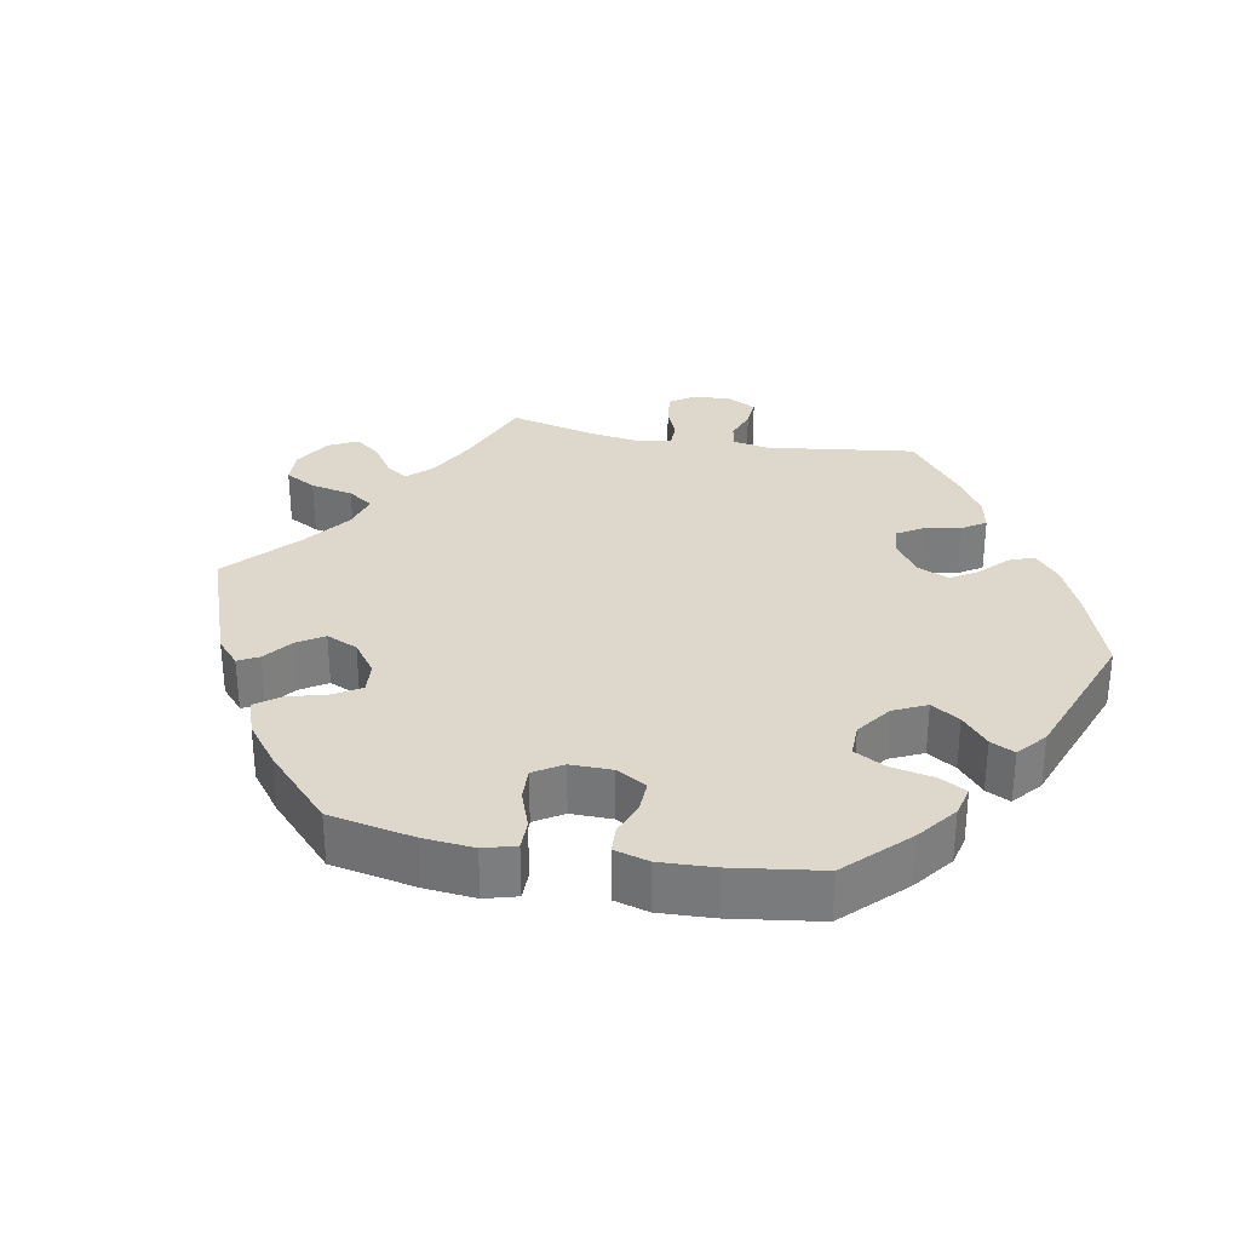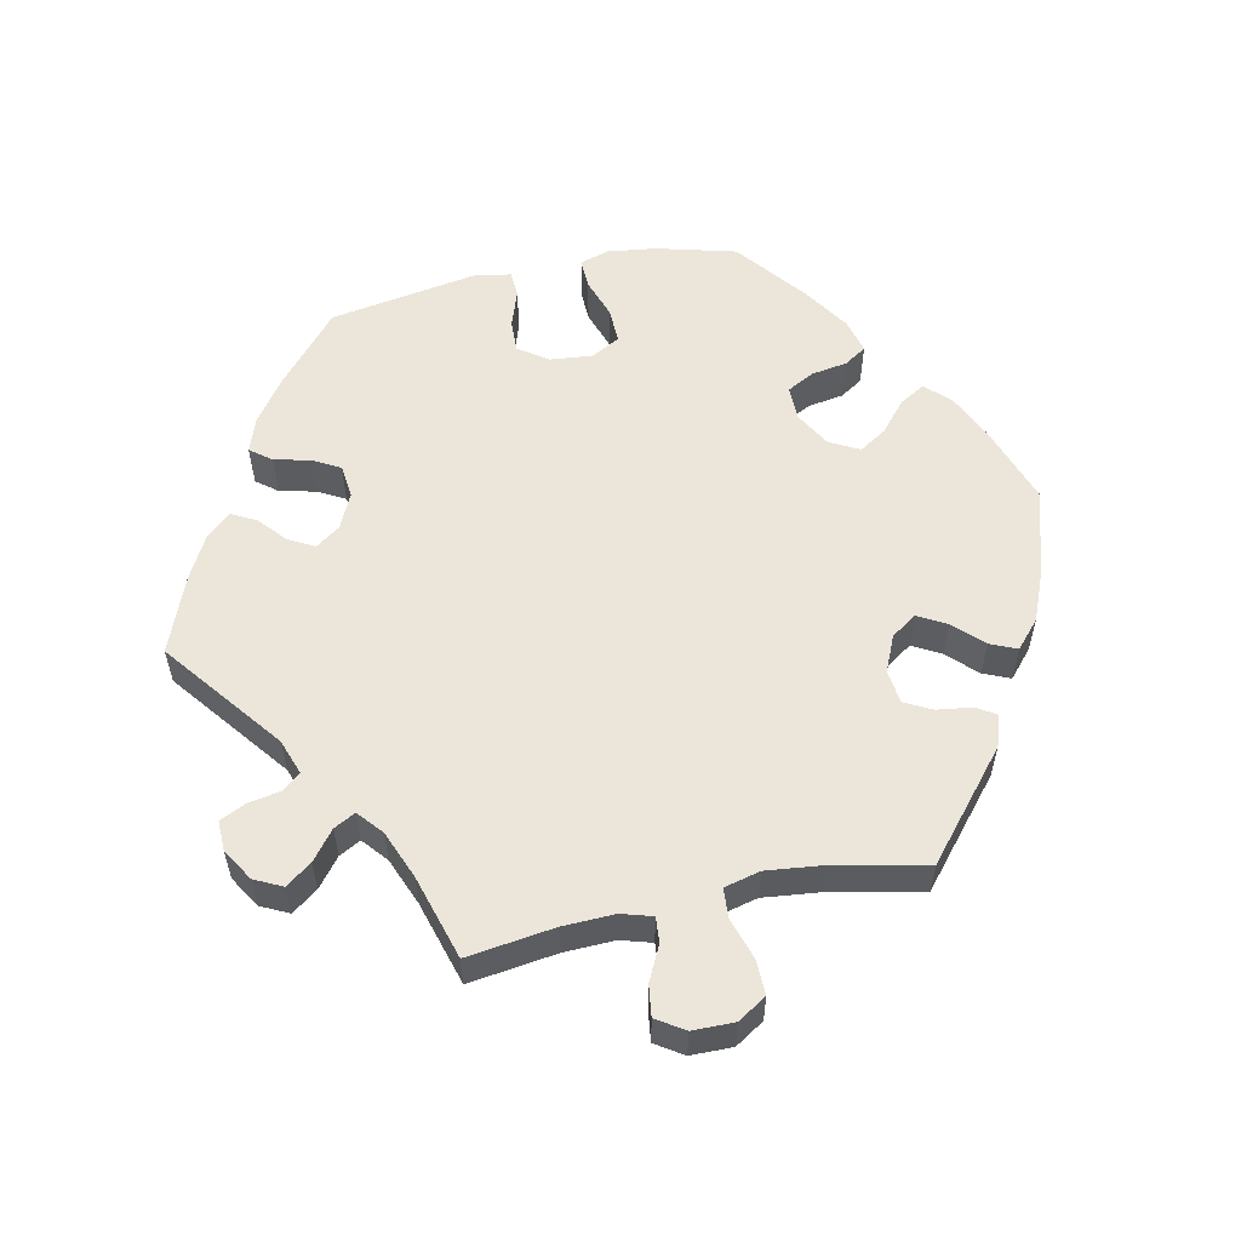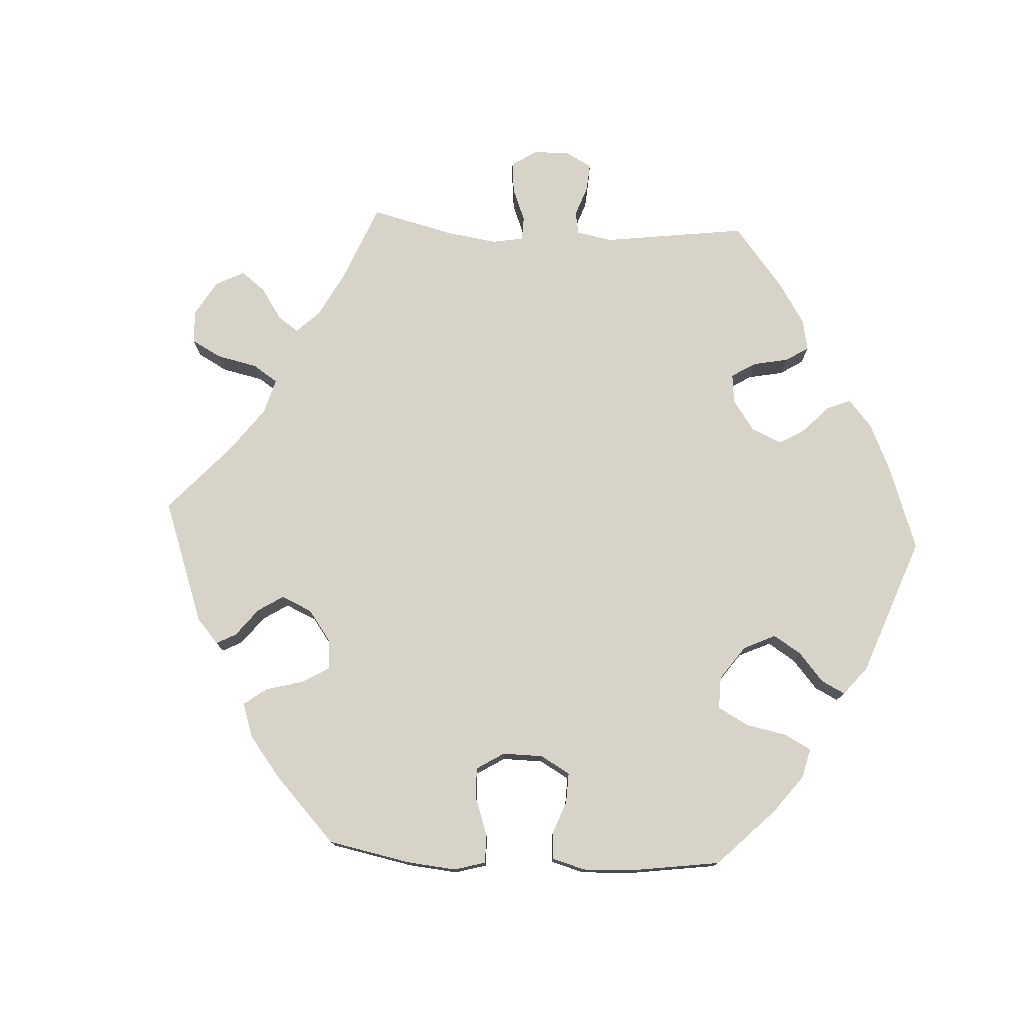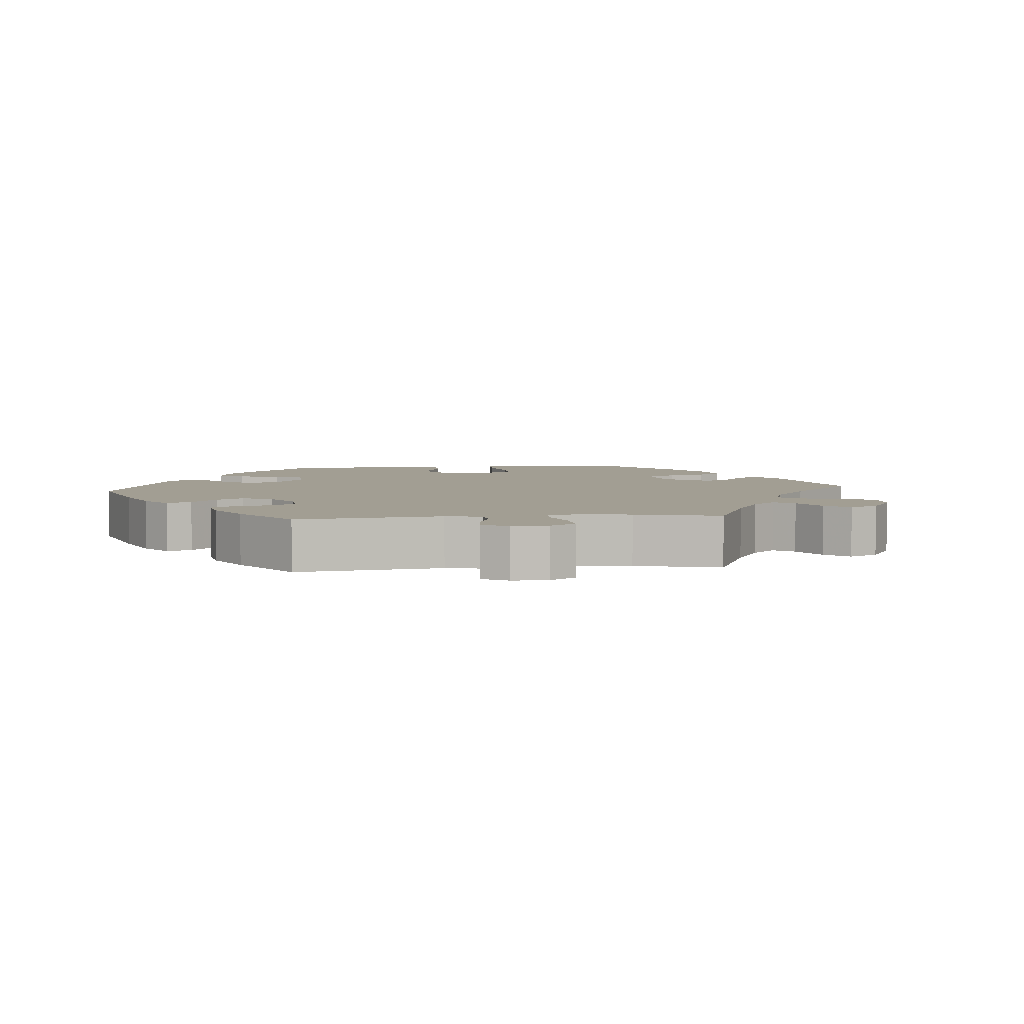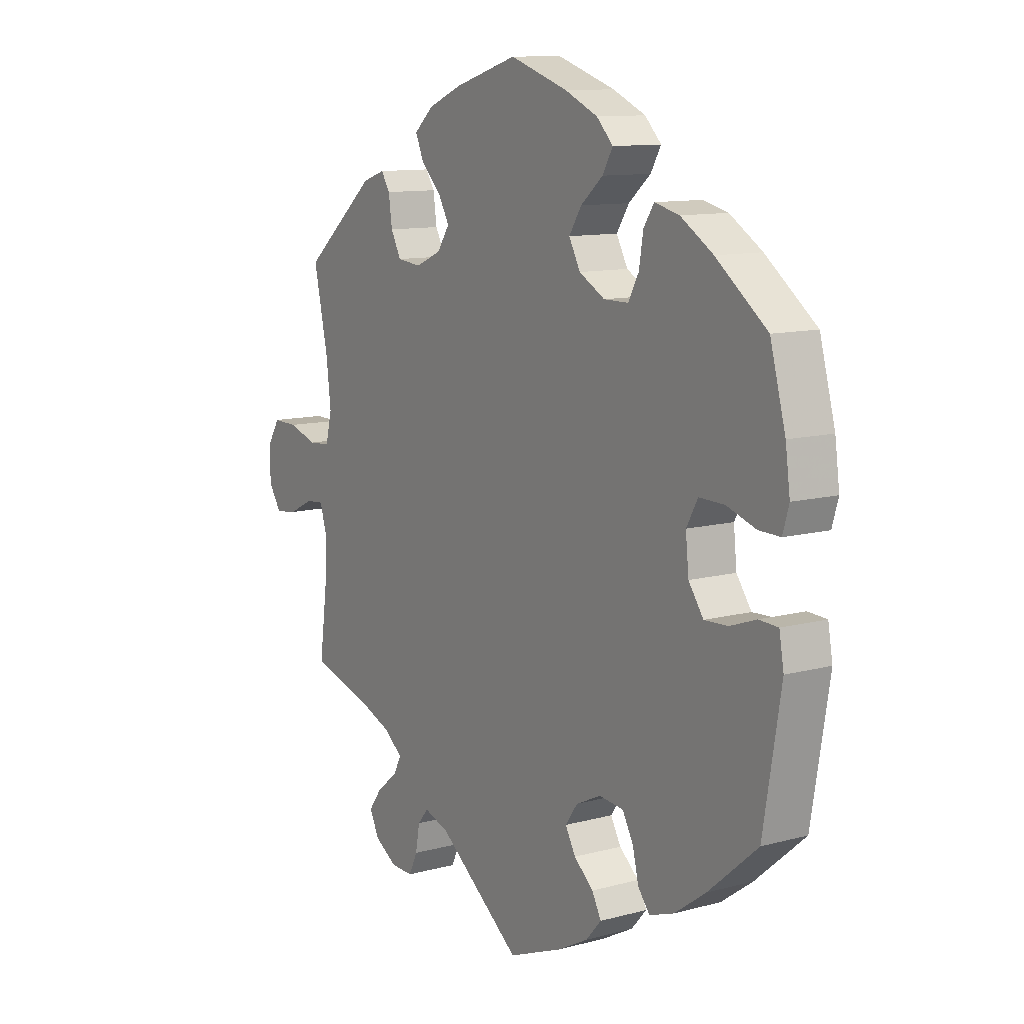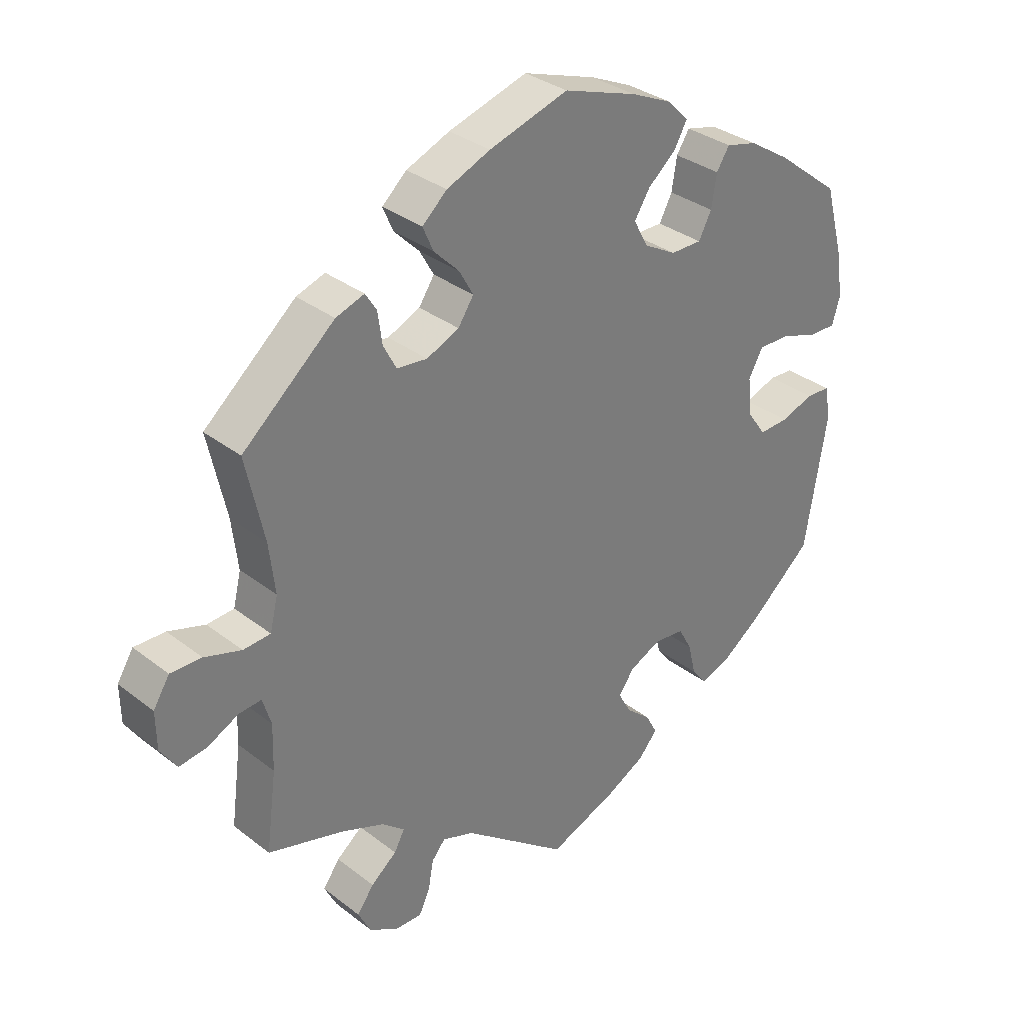
<metadata>
{"format":"obj","ext":"obj","renderer":"f3d","projection":"perspective","resolution":1024,"background":"white","views":[{"elev":31.4,"azim":40.5,"up":"+Y"},{"elev":56.4,"azim":-102.3,"up":"+Y"},{"elev":76.6,"azim":33.1,"up":"+Y"},{"elev":5.1,"azim":-155.3,"up":"+Y"},{"elev":11.0,"azim":56.4,"up":"+Z"},{"elev":32.9,"azim":-43.2,"up":"+Z"}]}
</metadata>
<code>
v -0.163 0.07 -0.453
v -0.212 0.07 -0.436
v -0.233 0.07 -0.461
v -0.241 0.07 -0.506
v -0.258 0.07 -0.542
v -0.301 0.07 -0.541
v -0.345 0.07 -0.514
v -0.364 0.07 -0.476
v -0.338 0.07 -0.44
v -0.298 0.07 -0.408
v -0.282 0.07 -0.378
v -0.317 0.07 -0.349
v -0.383 0.07 -0.323
v -0.501 0.07 -0.289
v -0.485 0.07 -0.168
v -0.483 0.07 -0.097
v -0.496 0.07 -0.054
v -0.531 0.07 -0.057
v -0.579 0.07 -0.081
v -0.622 0.07 -0.087
v -0.647 0.07 -0.049
v -0.648 0.07 0.009
v -0.623 0.07 0.049
v -0.575 0.07 0.048
v -0.518 0.07 0.03
v -0.476 0.07 0.033
v -0.464 0.07 0.083
v -0.473 0.07 0.16
v -0.501 0.07 0.289
v -0.359 0.07 0.41
v -0.315 0.07 0.425
v -0.298 0.07 0.398
v -0.291 0.07 0.349
v -0.271 0.07 0.311
v -0.224 0.07 0.306
v -0.174 0.07 0.328
v -0.15 0.07 0.364
v -0.172 0.07 0.403
v -0.211 0.07 0.442
v -0.227 0.07 0.479
v -0.189 0.07 0.513
v -0.122 0.07 0.541
v 0 0.07 0.578
v 0.113 0.07 0.54
v 0.177 0.07 0.511
v 0.209 0.07 0.478
v 0.189 0.07 0.443
v 0.146 0.07 0.406
v 0.122 0.07 0.368
v 0.144 0.07 0.327
v 0.194 0.07 0.299
v 0.242 0.07 0.299
v 0.262 0.07 0.337
v 0.27 0.07 0.387
v 0.29 0.07 0.418
v 0.338 0.07 0.406
v 0.401 0.07 0.366
v 0.5 0.07 0.289
v 0.53 0.07 0.178
v 0.539 0.07 0.111
v 0.527 0.07 0.07
v 0.485 0.07 0.071
v 0.428 0.07 0.09
v 0.379 0.07 0.091
v 0.357 0.07 0.051
v 0.363 0.07 -0.008
v 0.392 0.07 -0.049
v 0.438 0.07 -0.047
v 0.489 0.07 -0.029
v 0.526 0.07 -0.031
v 0.535 0.07 -0.082
v 0.501 0.07 -0.288
v 0.405 0.07 -0.371
v 0.344 0.07 -0.415
v 0.296 0.07 -0.432
v 0.273 0.07 -0.403
v 0.261 0.07 -0.353
v 0.24 0.07 -0.315
v 0.193 0.07 -0.31
v 0.144 0.07 -0.333
v 0.12 0.07 -0.367
v 0.14 0.07 -0.403
v 0.178 0.07 -0.436
v 0.196 0.07 -0.47
v 0.166 0.07 -0.504
v 0.106 0.07 -0.536
v 0 0.07 -0.578
v -0.163 0 -0.453
v -0.212 0 -0.436
v -0.233 0 -0.461
v -0.241 0 -0.506
v -0.258 0 -0.542
v -0.301 0 -0.541
v -0.345 0 -0.514
v -0.364 0 -0.476
v -0.338 0 -0.44
v -0.298 0 -0.408
v -0.282 0 -0.378
v -0.317 0 -0.349
v -0.383 0 -0.323
v -0.501 0 -0.289
v -0.485 0 -0.168
v -0.483 0 -0.097
v -0.496 0 -0.054
v -0.531 0 -0.057
v -0.579 0 -0.081
v -0.622 0 -0.087
v -0.647 0 -0.049
v -0.648 0 0.009
v -0.623 0 0.049
v -0.575 0 0.048
v -0.518 0 0.03
v -0.476 0 0.033
v -0.464 0 0.083
v -0.473 0 0.16
v -0.501 0 0.289
v -0.359 0 0.41
v -0.315 0 0.425
v -0.298 0 0.398
v -0.291 0 0.349
v -0.271 0 0.311
v -0.224 0 0.306
v -0.174 0 0.328
v -0.15 0 0.364
v -0.172 0 0.403
v -0.211 0 0.442
v -0.227 0 0.479
v -0.189 0 0.513
v -0.122 0 0.541
v 0 0 0.578
v 0.113 0 0.54
v 0.177 0 0.511
v 0.209 0 0.478
v 0.189 0 0.443
v 0.146 0 0.406
v 0.122 0 0.368
v 0.144 0 0.327
v 0.194 0 0.299
v 0.242 0 0.299
v 0.262 0 0.337
v 0.27 0 0.387
v 0.29 0 0.418
v 0.338 0 0.406
v 0.401 0 0.366
v 0.5 0 0.289
v 0.53 0 0.178
v 0.539 0 0.111
v 0.527 0 0.07
v 0.485 0 0.071
v 0.428 0 0.09
v 0.379 0 0.091
v 0.357 0 0.051
v 0.363 0 -0.008
v 0.392 0 -0.049
v 0.438 0 -0.047
v 0.489 0 -0.029
v 0.526 0 -0.031
v 0.535 0 -0.082
v 0.501 0 -0.288
v 0.405 0 -0.371
v 0.344 0 -0.415
v 0.296 0 -0.432
v 0.273 0 -0.403
v 0.261 0 -0.353
v 0.24 0 -0.315
v 0.193 0 -0.31
v 0.144 0 -0.333
v 0.12 0 -0.367
v 0.14 0 -0.403
v 0.178 0 -0.436
v 0.196 0 -0.47
v 0.166 0 -0.504
v 0.106 0 -0.536
v 0 0 -0.578
f 86 87 1
f 85 86 1 2
f 82 83 84 85
f 81 82 85 2
f 80 81 2
f 79 80 2
f 74 75 76 77
f 74 77 78
f 73 74 78
f 72 73 78
f 71 72 78 79
f 68 69 70 71
f 67 68 71 79
f 60 61 62 63
f 60 63 64
f 59 60 64
f 58 59 64
f 57 58 64
f 56 57 64 65
f 53 54 55 56
f 52 53 56 65
f 45 46 47 48
f 45 48 49
f 44 45 49
f 43 44 49
f 42 43 49 50
f 38 39 40 41
f 37 38 41 42
f 30 31 32 33
f 28 29 30 33
f 27 28 33 34
f 26 27 34 35
f 22 23 24 25
f 22 25 26
f 21 22 26
f 18 19 20 21
f 17 18 21 26
f 16 17 26 35
f 13 14 15
f 12 13 15 16
f 11 12 16 35
f 7 8 9 10
f 7 10 11
f 6 7 11
f 3 4 5 6
f 2 3 6 11
f 66 67 79 2
f 51 52 65 66
f 50 51 66 2
f 37 42 50 2
f 2 11 35 36
f 2 36 37
f 88 174 173
f 89 88 173 172
f 172 171 170 169
f 89 172 169 168
f 89 168 167
f 89 167 166
f 164 163 162 161
f 165 164 161
f 165 161 160
f 165 160 159
f 166 165 159 158
f 158 157 156 155
f 166 158 155 154
f 150 149 148 147
f 151 150 147
f 151 147 146
f 151 146 145
f 151 145 144
f 152 151 144 143
f 143 142 141 140
f 152 143 140 139
f 135 134 133 132
f 136 135 132
f 136 132 131
f 136 131 130
f 137 136 130 129
f 128 127 126 125
f 129 128 125 124
f 120 119 118 117
f 120 117 116 115
f 121 120 115 114
f 122 121 114 113
f 112 111 110 109
f 113 112 109
f 113 109 108
f 108 107 106 105
f 113 108 105 104
f 122 113 104 103
f 102 101 100
f 103 102 100 99
f 122 103 99 98
f 97 96 95 94
f 98 97 94
f 98 94 93
f 93 92 91 90
f 98 93 90 89
f 89 166 154 153
f 153 152 139 138
f 89 153 138 137
f 89 137 129 124
f 123 122 98 89
f 124 123 89
f 1 88 89 2
f 2 89 90 3
f 3 90 91 4
f 4 91 92 5
f 5 92 93 6
f 6 93 94 7
f 7 94 95 8
f 8 95 96 9
f 9 96 97 10
f 10 97 98 11
f 11 98 99 12
f 12 99 100 13
f 13 100 101 14
f 14 101 102 15
f 15 102 103 16
f 16 103 104 17
f 17 104 105 18
f 18 105 106 19
f 19 106 107 20
f 20 107 108 21
f 21 108 109 22
f 22 109 110 23
f 23 110 111 24
f 24 111 112 25
f 25 112 113 26
f 26 113 114 27
f 27 114 115 28
f 28 115 116 29
f 29 116 117 30
f 30 117 118 31
f 31 118 119 32
f 32 119 120 33
f 33 120 121 34
f 34 121 122 35
f 35 122 123 36
f 36 123 124 37
f 37 124 125 38
f 38 125 126 39
f 39 126 127 40
f 40 127 128 41
f 41 128 129 42
f 42 129 130 43
f 43 130 131 44
f 44 131 132 45
f 45 132 133 46
f 46 133 134 47
f 47 134 135 48
f 48 135 136 49
f 49 136 137 50
f 50 137 138 51
f 51 138 139 52
f 52 139 140 53
f 53 140 141 54
f 54 141 142 55
f 55 142 143 56
f 56 143 144 57
f 57 144 145 58
f 58 145 146 59
f 59 146 147 60
f 60 147 148 61
f 61 148 149 62
f 62 149 150 63
f 63 150 151 64
f 64 151 152 65
f 65 152 153 66
f 66 153 154 67
f 67 154 155 68
f 68 155 156 69
f 69 156 157 70
f 70 157 158 71
f 71 158 159 72
f 72 159 160 73
f 73 160 161 74
f 74 161 162 75
f 75 162 163 76
f 76 163 164 77
f 77 164 165 78
f 78 165 166 79
f 79 166 167 80
f 80 167 168 81
f 81 168 169 82
f 82 169 170 83
f 83 170 171 84
f 84 171 172 85
f 85 172 173 86
f 86 173 174 87
f 87 174 88 1

</code>
